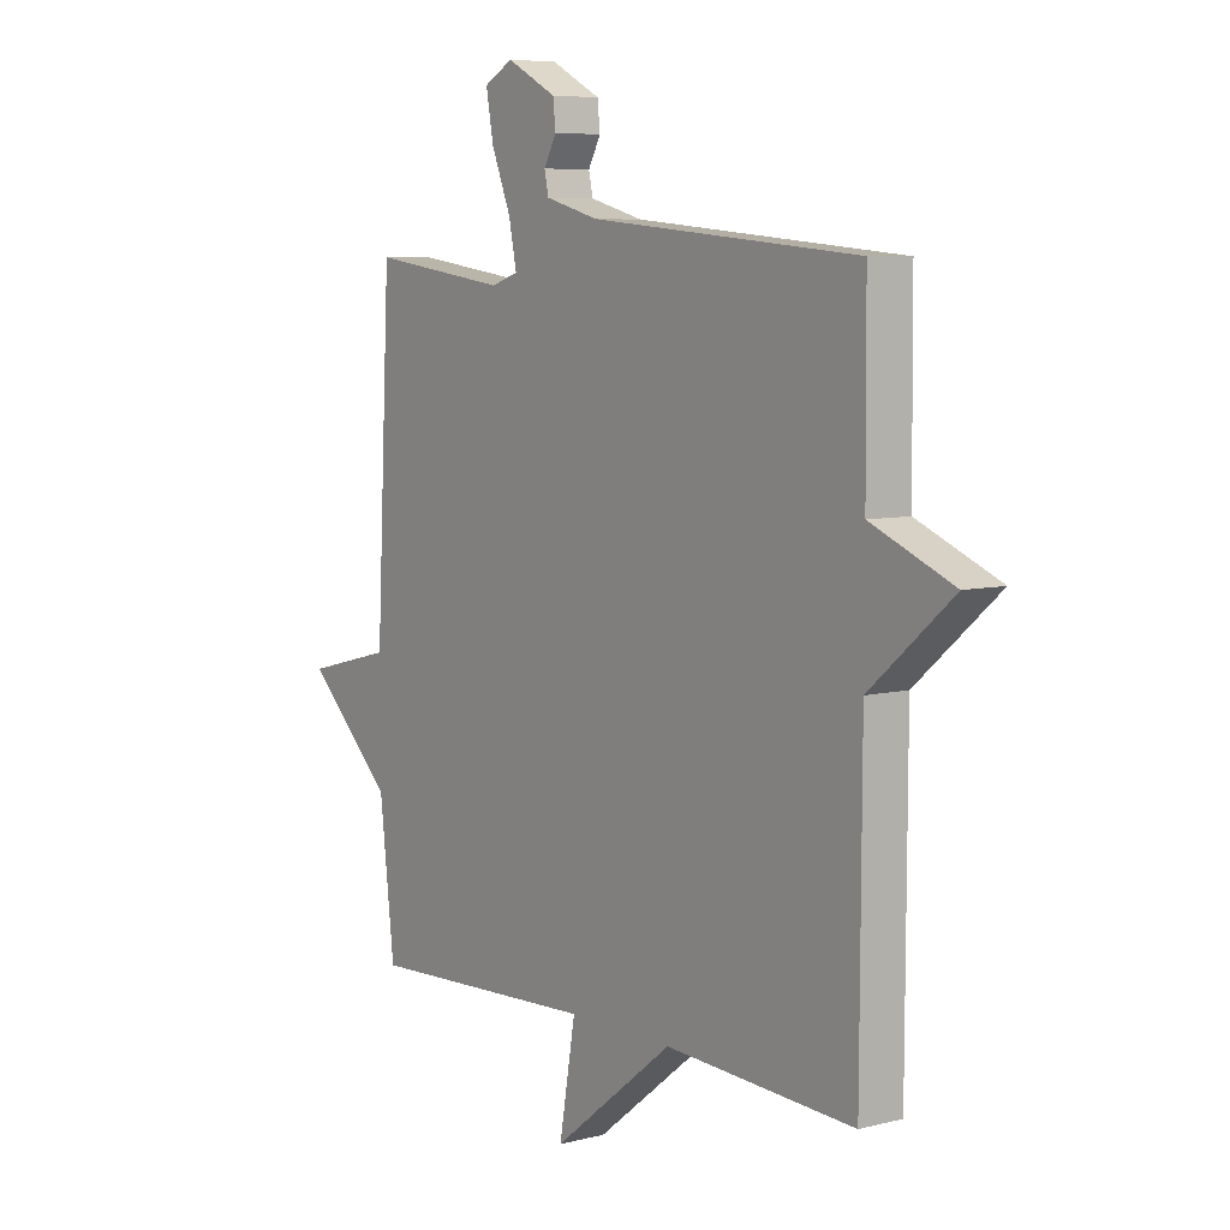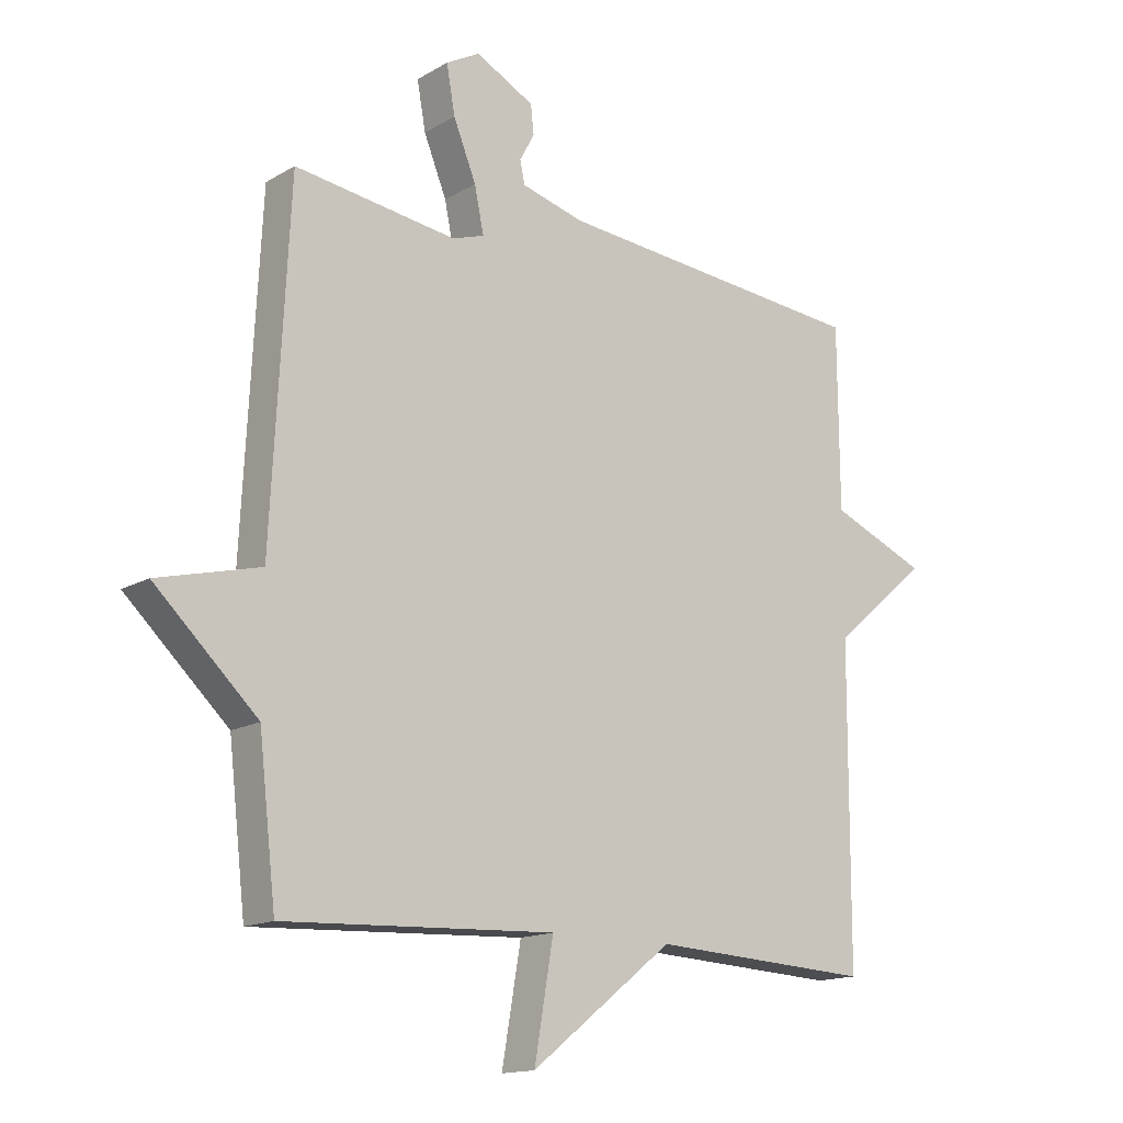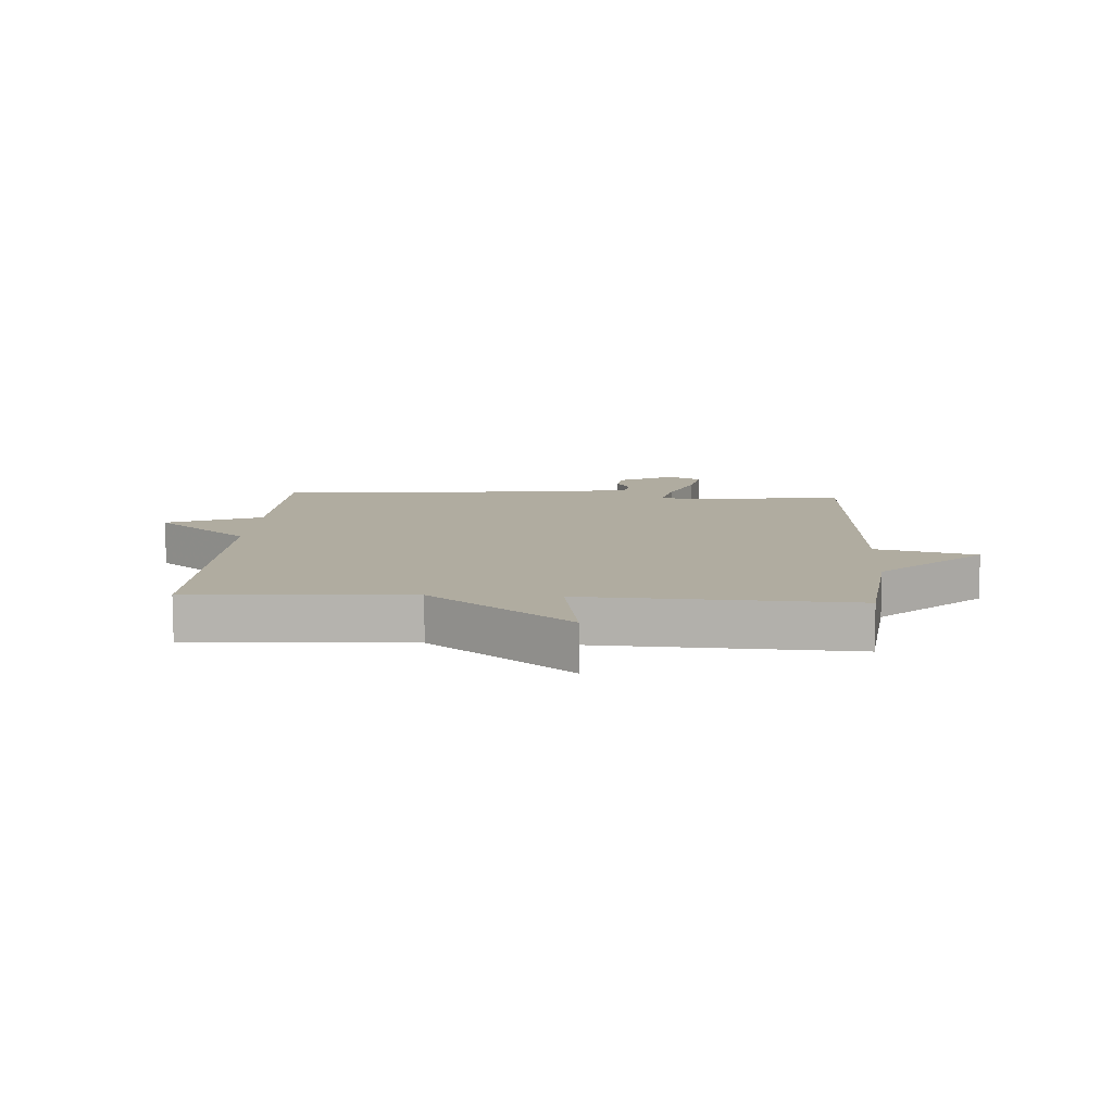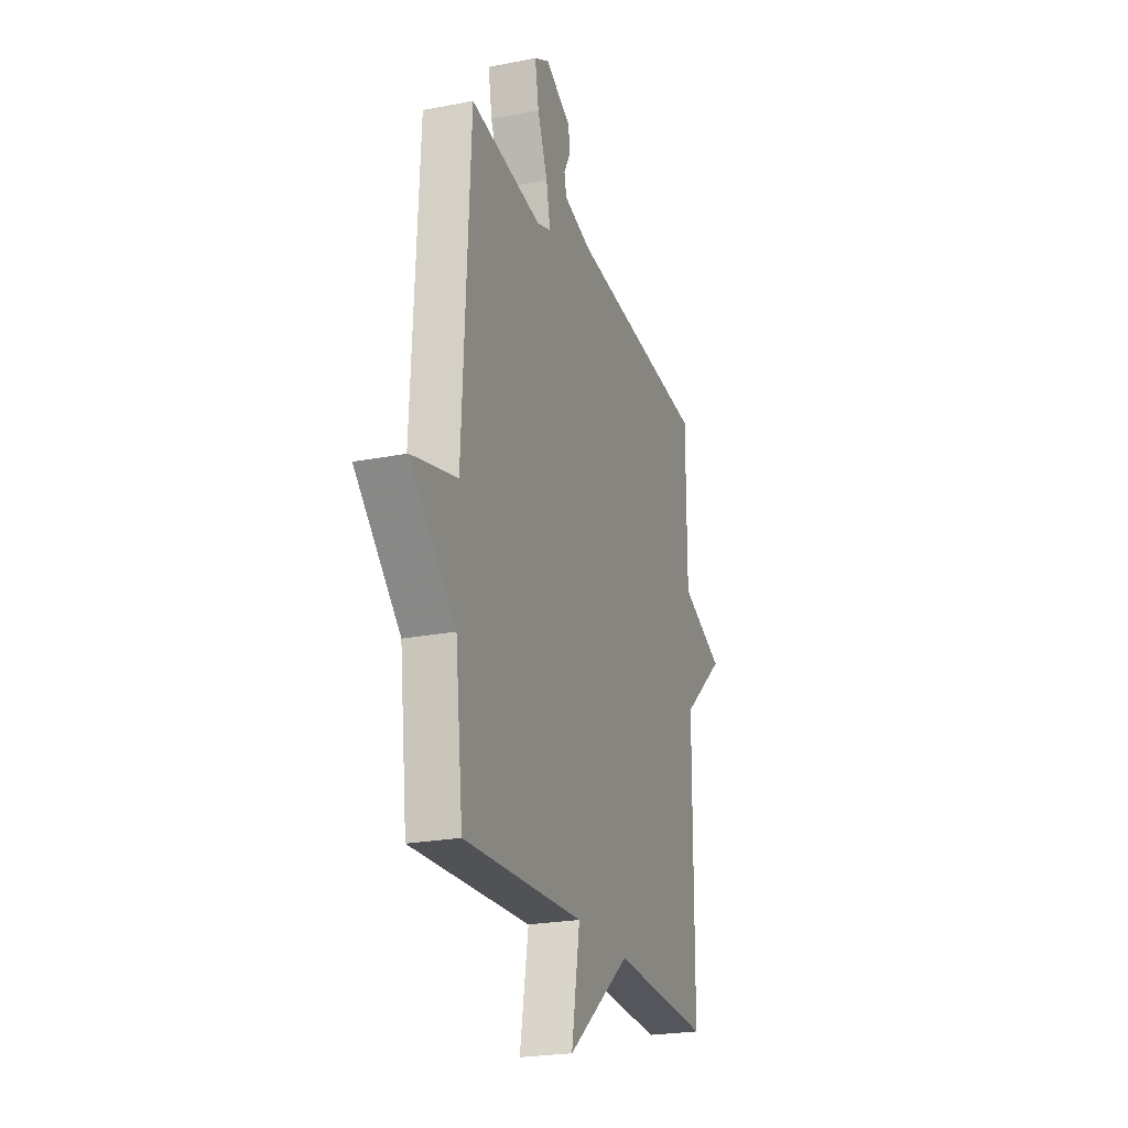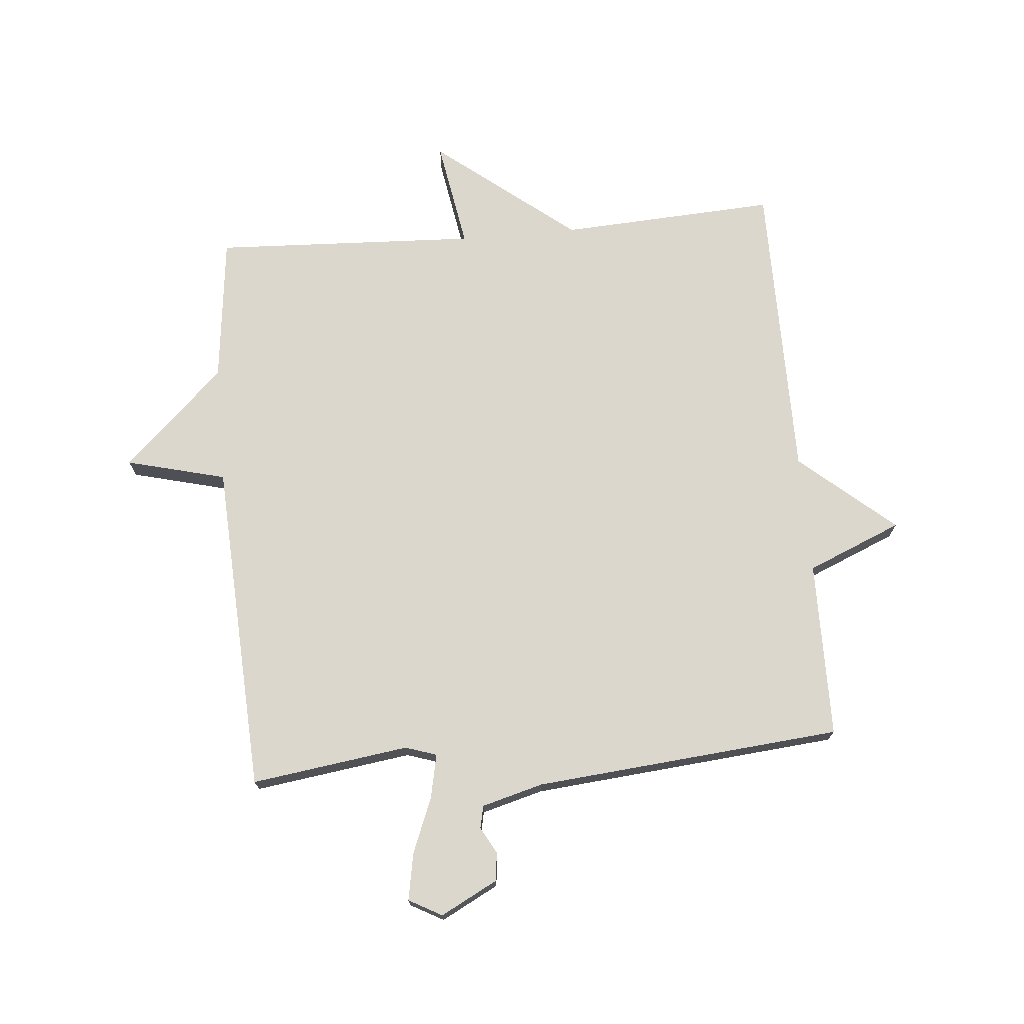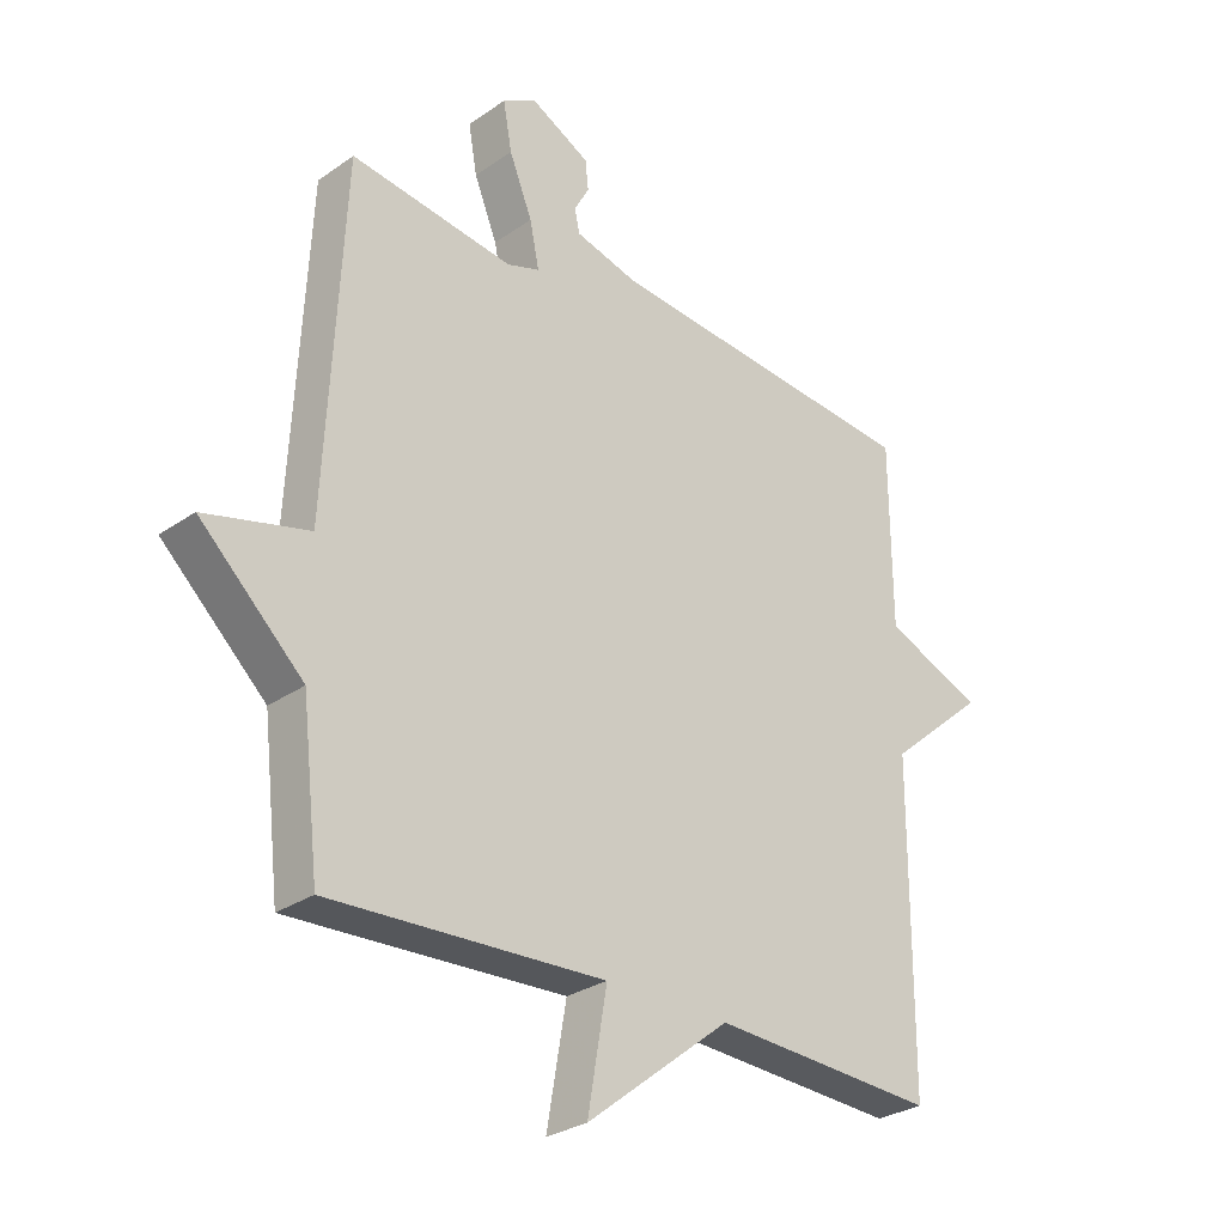
<metadata>
{"format":"obj","ext":"obj","renderer":"f3d","projection":"perspective","resolution":1024,"background":"white","views":[{"elev":6.8,"azim":53.4,"up":"+Z"},{"elev":-14.9,"azim":-38.9,"up":"+Z"},{"elev":10.0,"azim":-176.5,"up":"+Y"},{"elev":-23.2,"azim":-71.7,"up":"+Z"},{"elev":72.9,"azim":-5.0,"up":"+Y"},{"elev":-28.6,"azim":-43.8,"up":"+Z"}]}
</metadata>
<code>
v -0.5 0.07 -0.5
v -0.528 0.07 -0.254
v -0.694 0.07 -0.096
v -0.528 0.07 -0.054
v -0.5 0.07 0.5
v -0.238 0.07 0.463
v -0.186 0.07 0.48
v -0.201 0.07 0.553
v -0.238 0.07 0.645
v -0.252 0.07 0.723
v -0.197 0.07 0.753
v -0.102 0.07 0.703
v -0.097 0.07 0.656
v -0.121 0.07 0.612
v -0.113 0.07 0.575
v -0.011 0.07 0.547
v 0.5 0.07 0.5
v 0.502 0.07 0.206
v 0.659 0.07 0.14
v 0.502 0.07 0.006
v 0.5 0.07 -0.5
v 0.14 0.07 -0.48
v -0.091 0.07 -0.662
v -0.06 0.07 -0.48
v -0.5 0 -0.5
v -0.528 0 -0.254
v -0.694 0 -0.096
v -0.528 0 -0.054
v -0.5 0 0.5
v -0.238 0 0.463
v -0.186 0 0.48
v -0.201 0 0.553
v -0.238 0 0.645
v -0.252 0 0.723
v -0.197 0 0.753
v -0.102 0 0.703
v -0.097 0 0.656
v -0.121 0 0.612
v -0.113 0 0.575
v -0.011 0 0.547
v 0.5 0 0.5
v 0.502 0 0.206
v 0.659 0 0.14
v 0.502 0 0.006
v 0.5 0 -0.5
v 0.14 0 -0.48
v -0.091 0 -0.662
v -0.06 0 -0.48
f 22 23 24
f 20 21 22
f 20 22 24
f 18 19 20
f 24 1 2
f 20 24 2
f 18 20 2
f 17 18 2
f 16 17 2
f 12 13 14
f 11 12 14
f 10 11 14
f 9 10 14
f 8 9 14
f 7 8 14 15
f 4 5 6
f 4 6 7
f 2 3 4
f 7 15 16
f 4 7 16
f 2 4 16
f 48 47 46
f 46 45 44
f 48 46 44
f 44 43 42
f 26 25 48
f 26 48 44
f 26 44 42
f 26 42 41
f 26 41 40
f 38 37 36
f 38 36 35
f 38 35 34
f 38 34 33
f 38 33 32
f 39 38 32 31
f 30 29 28
f 31 30 28
f 28 27 26
f 40 39 31
f 40 31 28
f 40 28 26
f 1 25 26 2
f 2 26 27 3
f 3 27 28 4
f 4 28 29 5
f 5 29 30 6
f 6 30 31 7
f 7 31 32 8
f 8 32 33 9
f 9 33 34 10
f 10 34 35 11
f 11 35 36 12
f 12 36 37 13
f 13 37 38 14
f 14 38 39 15
f 15 39 40 16
f 16 40 41 17
f 17 41 42 18
f 18 42 43 19
f 19 43 44 20
f 20 44 45 21
f 21 45 46 22
f 22 46 47 23
f 23 47 48 24
f 24 48 25 1

</code>
